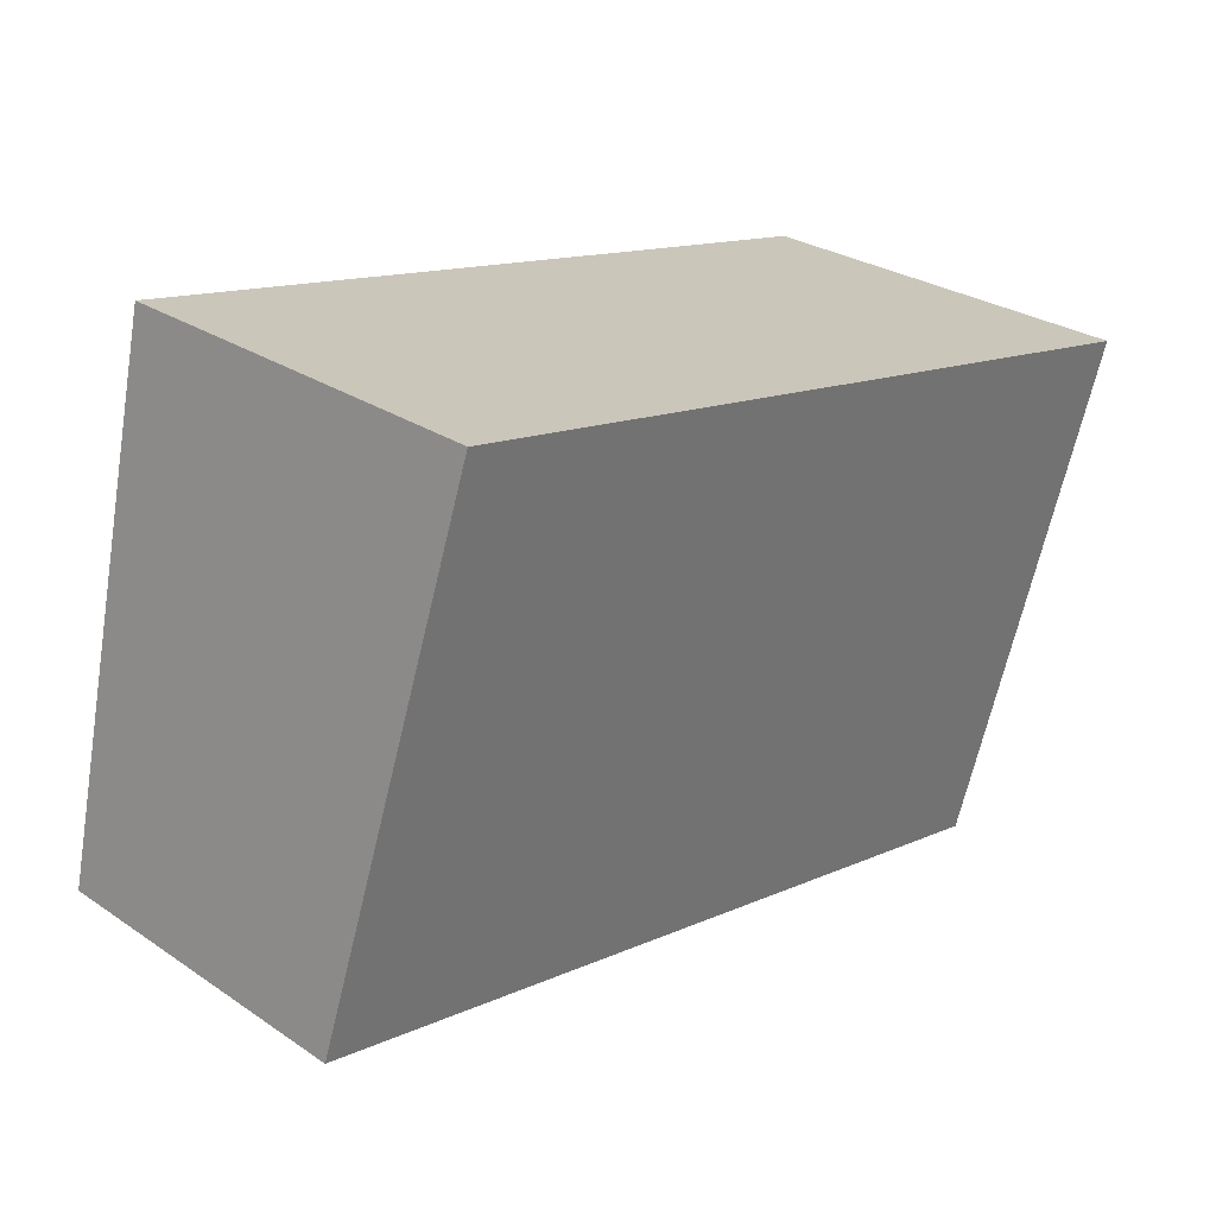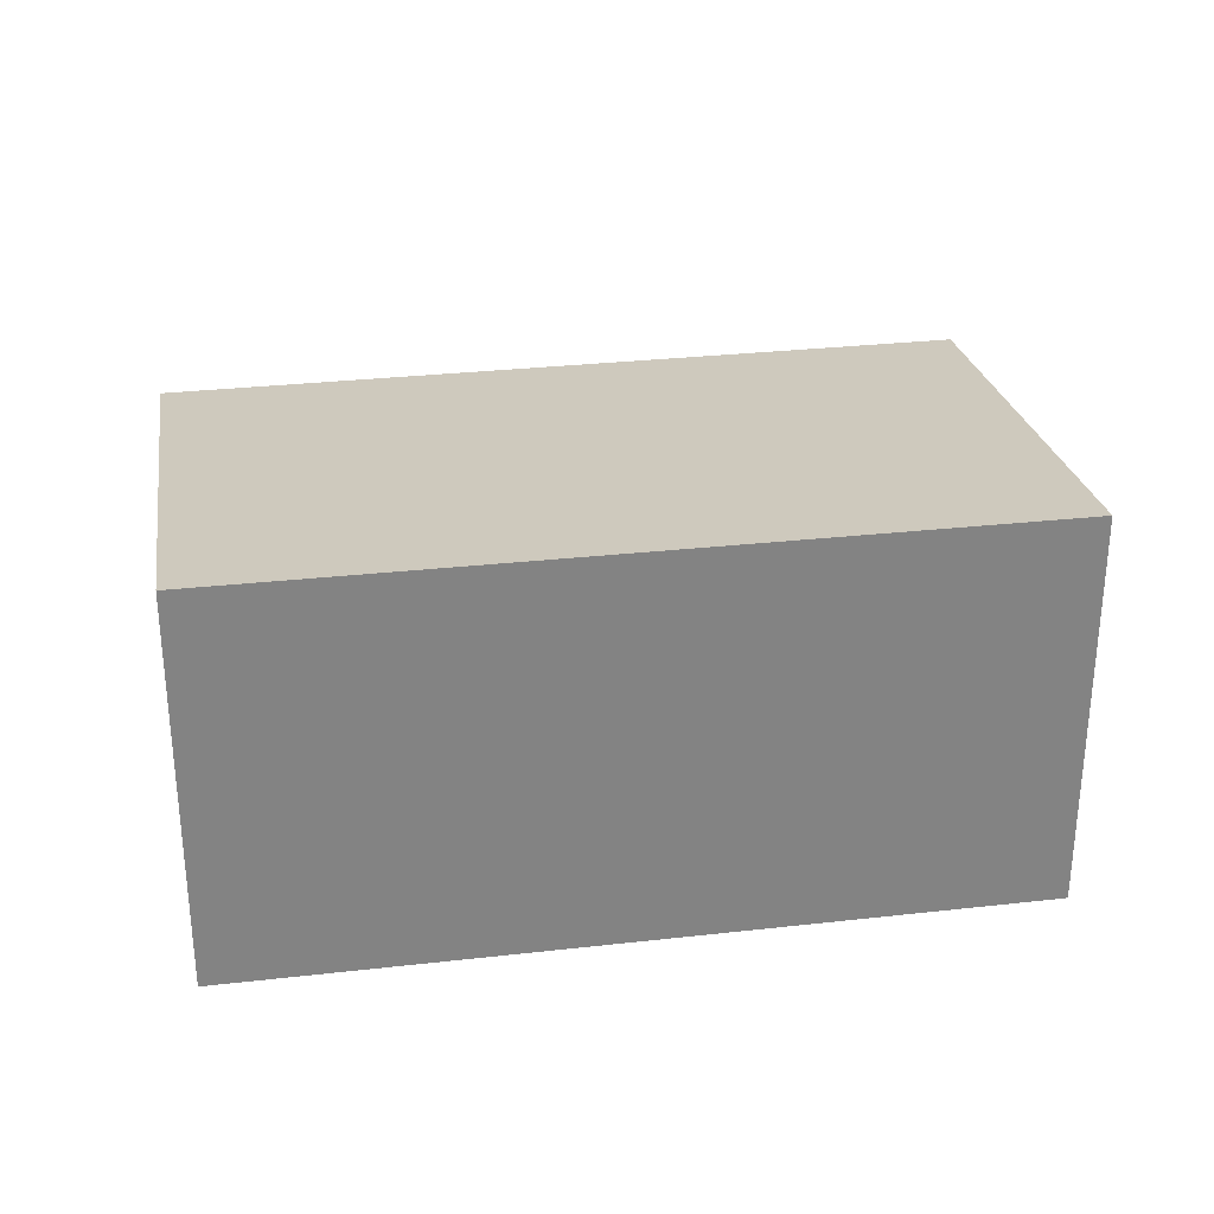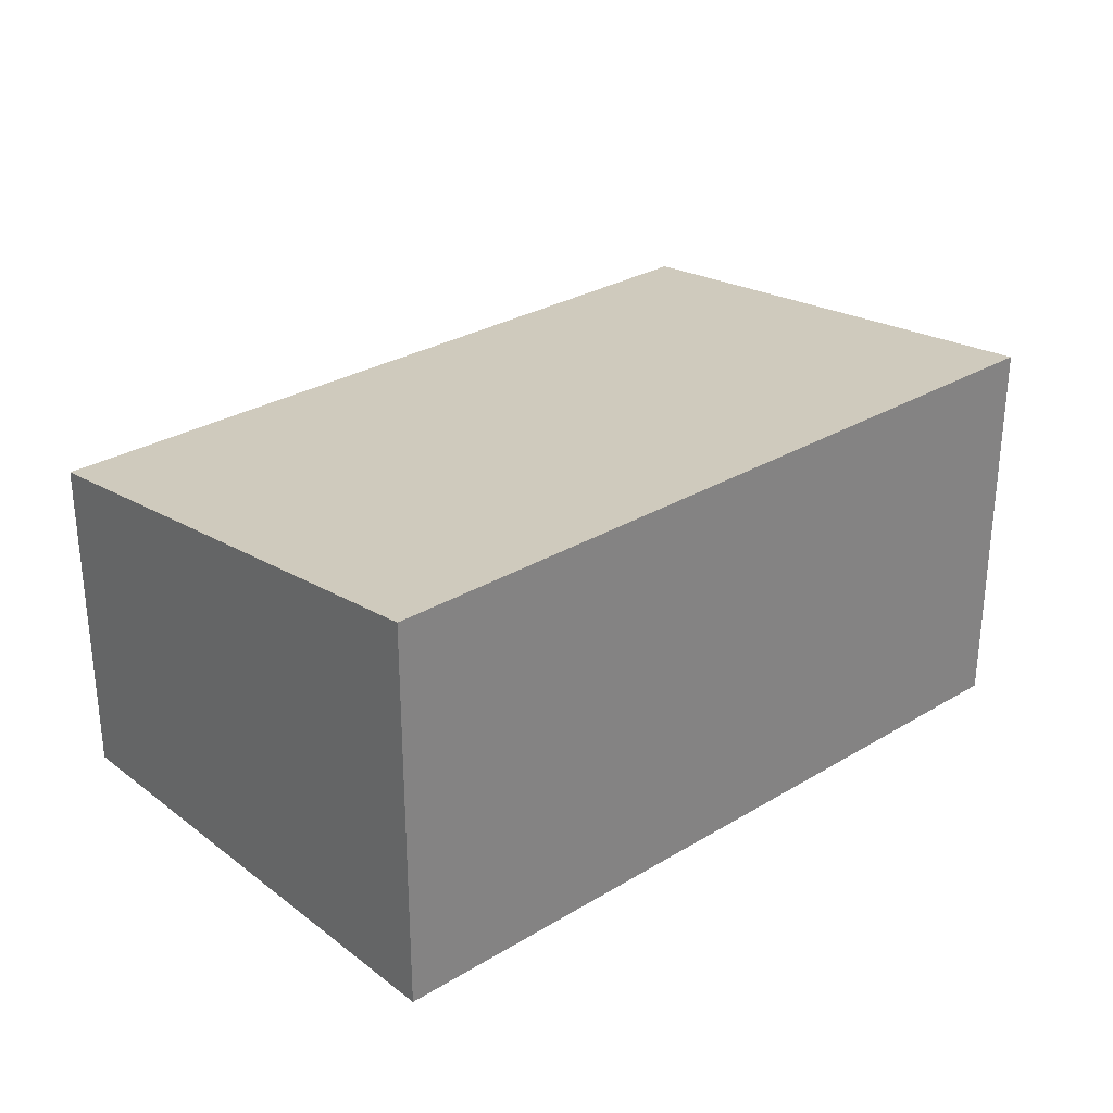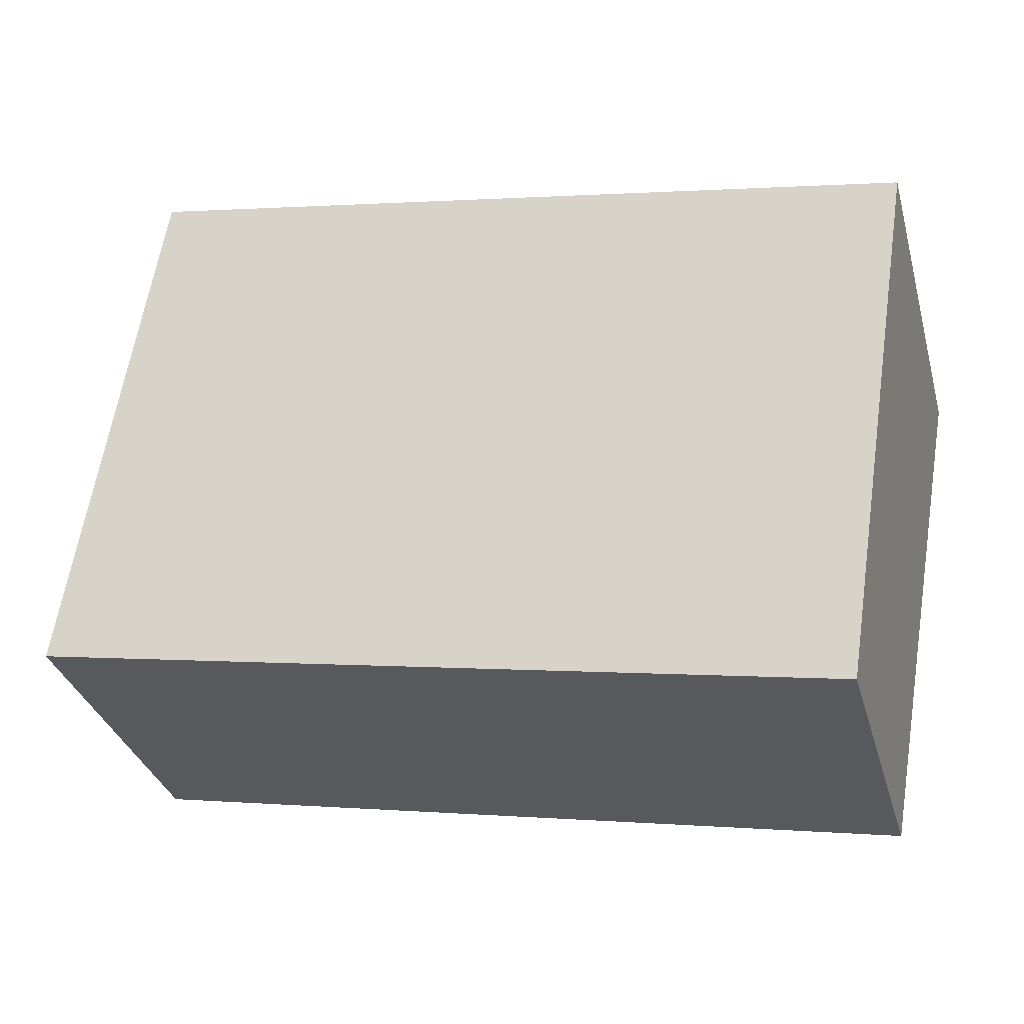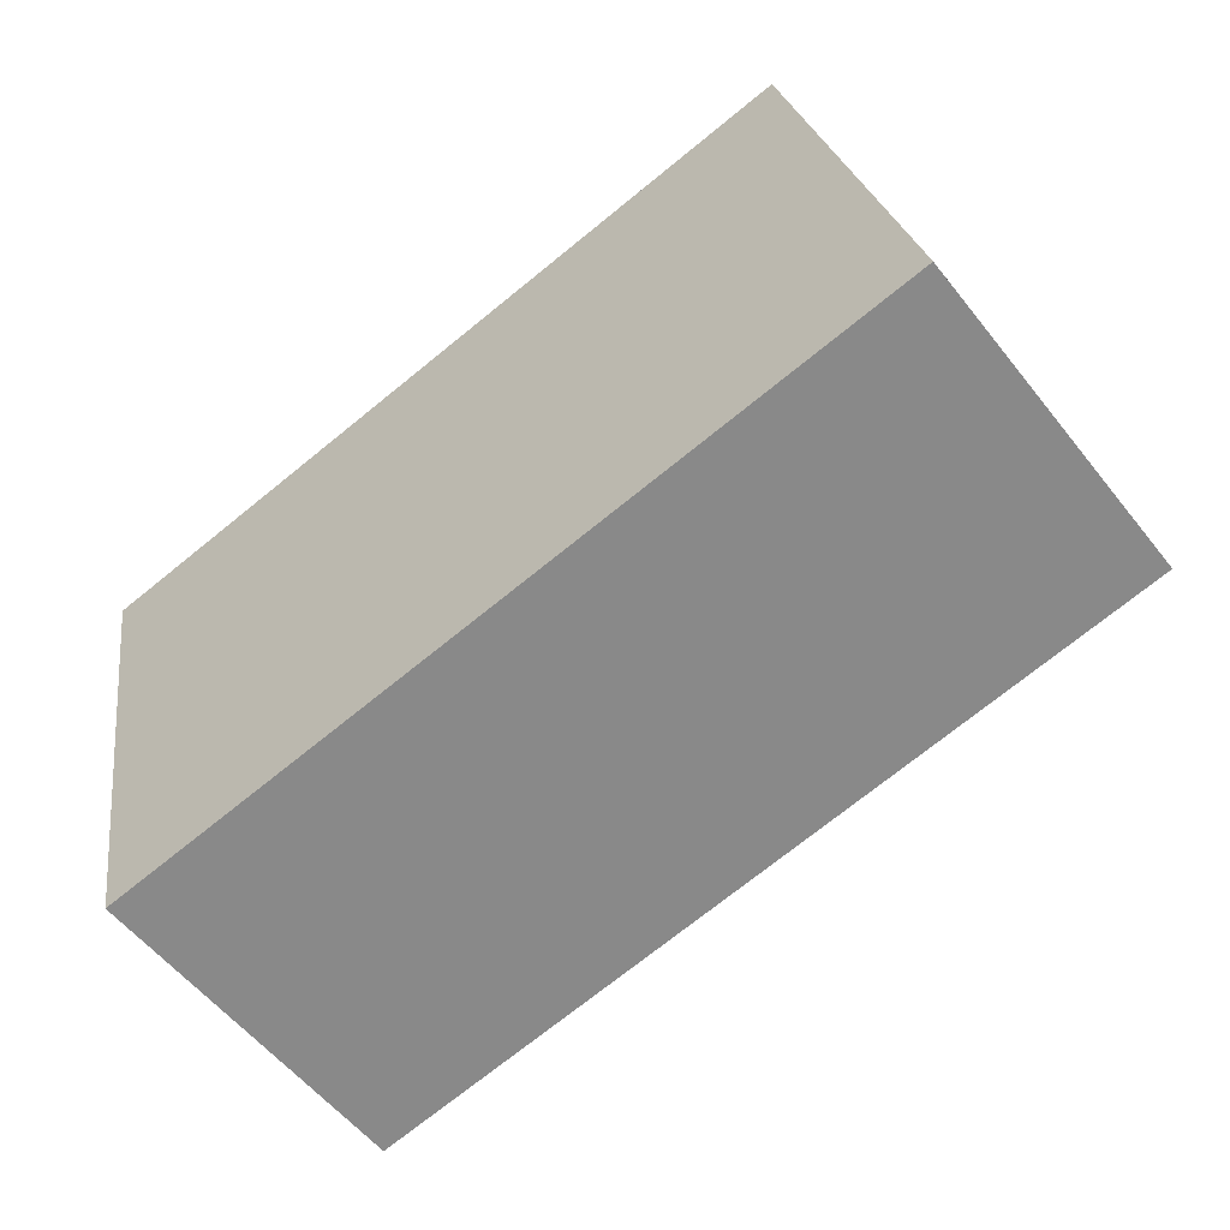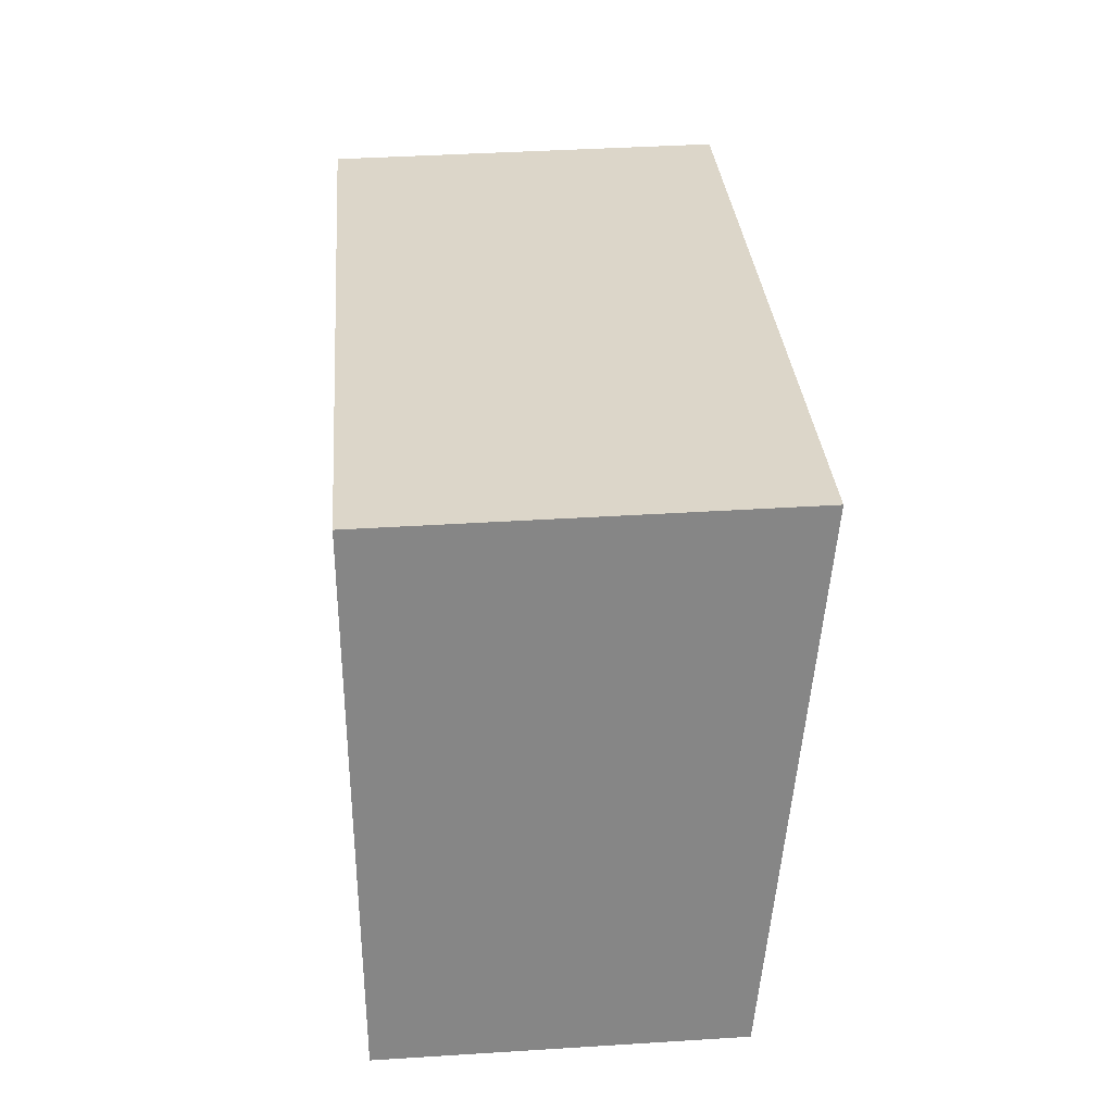
<metadata>
{"format":"obj","ext":"obj","renderer":"f3d","projection":"perspective","resolution":1024,"background":"white","views":[{"elev":28.0,"azim":135.3,"up":"+Z"},{"elev":29.4,"azim":-19.8,"up":"+Y"},{"elev":29.1,"azim":-52.1,"up":"+Y"},{"elev":-33.6,"azim":-164.8,"up":"+Z"},{"elev":-56.5,"azim":37.8,"up":"+Z"},{"elev":40.8,"azim":85.6,"up":"+Z"}]}
</metadata>
<code>
v  0.7347 2.641 -4.03
v  6.145 3.118 1.124
v  7.033 2.641 -2.901
v  6.653e-05 3.118 -9.889e-05
v  0 0 0
v  7.033 1.776e-16 -2.901
v  6.145 -6.881e-17 1.124
v  0.7346 2.468e-16 -4.03
g defaultobject
f 1 2 3
f 2 1 4
f 5 6 7
f 6 5 8
f 7 4 5
f 4 7 2
f 4 8 5
f 8 4 1
f 1 6 8
f 6 1 3
f 6 2 7
f 2 6 3

</code>
